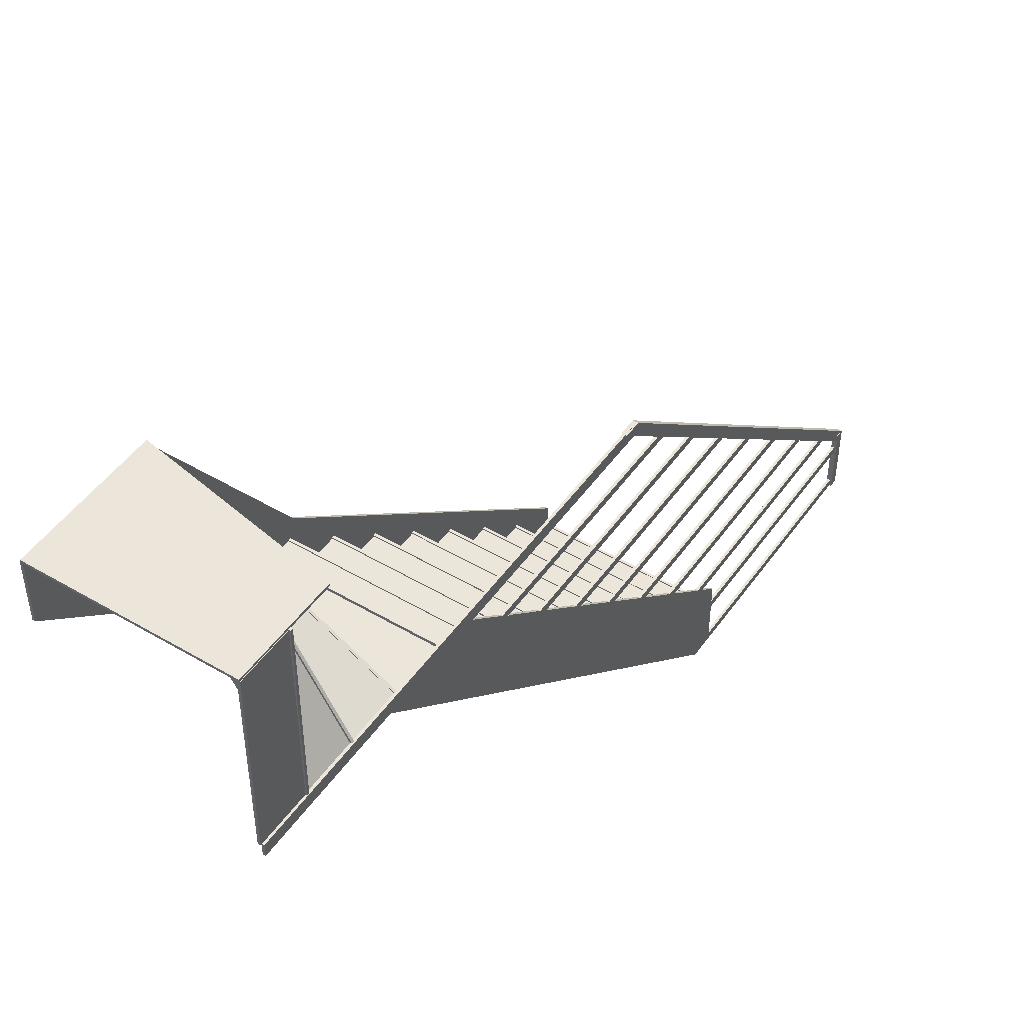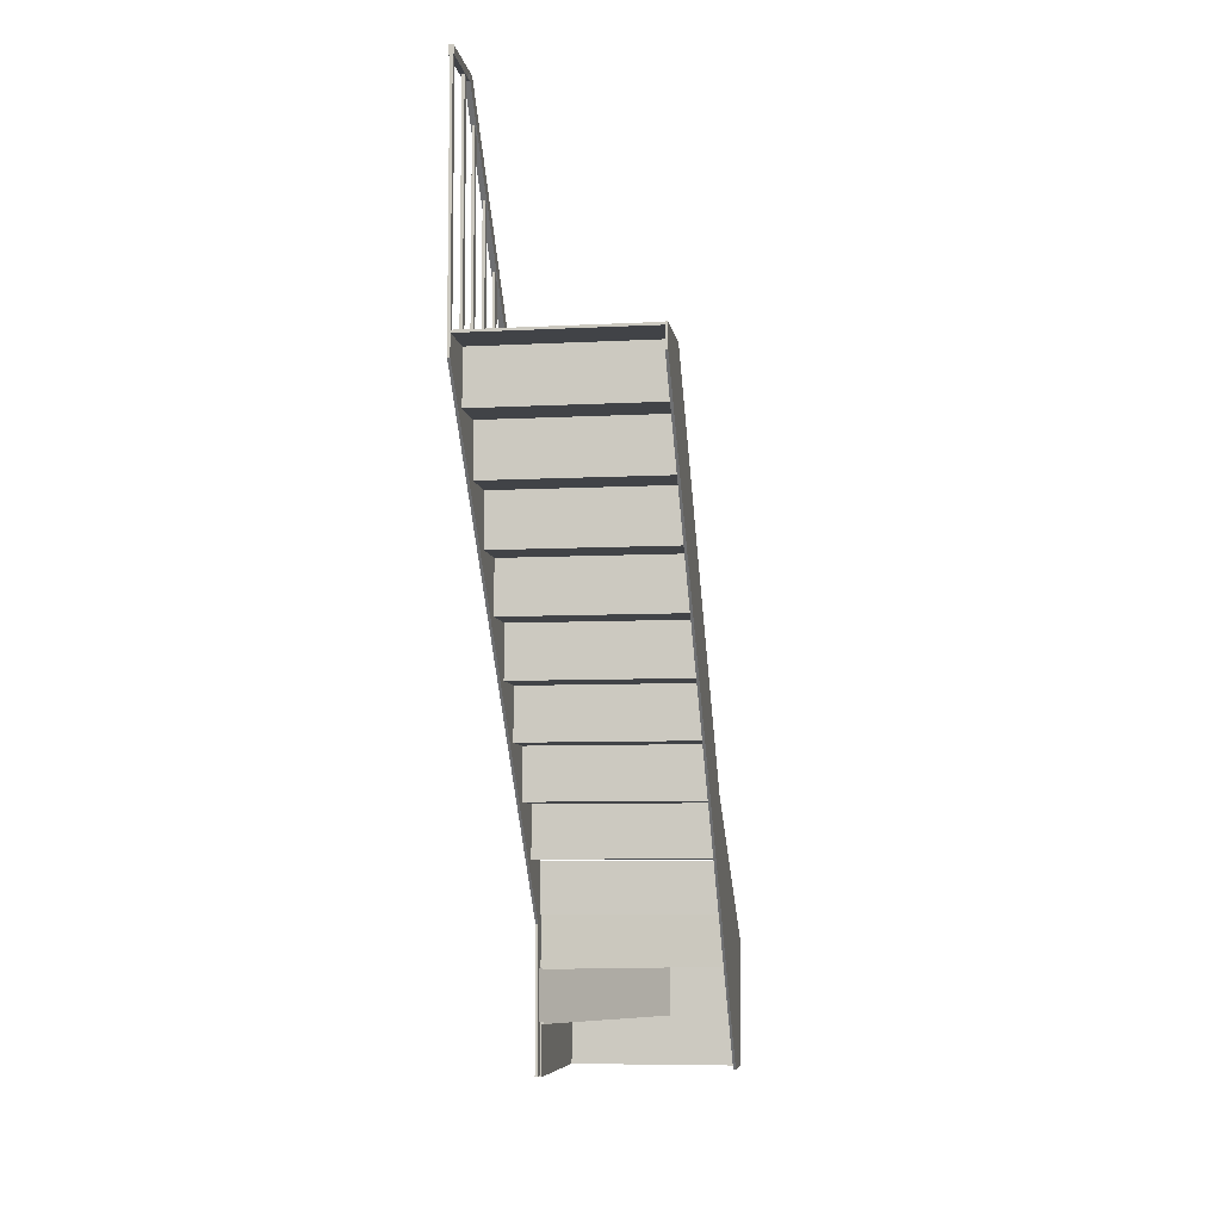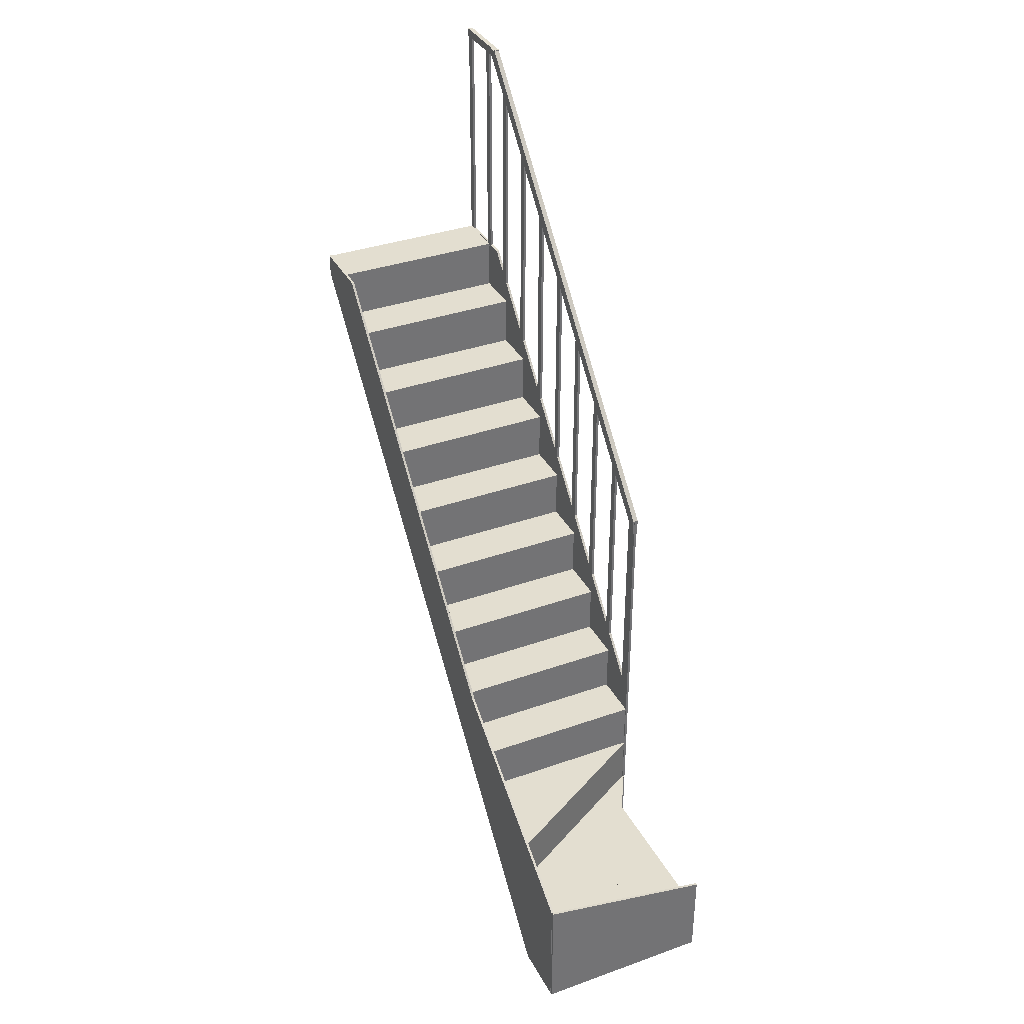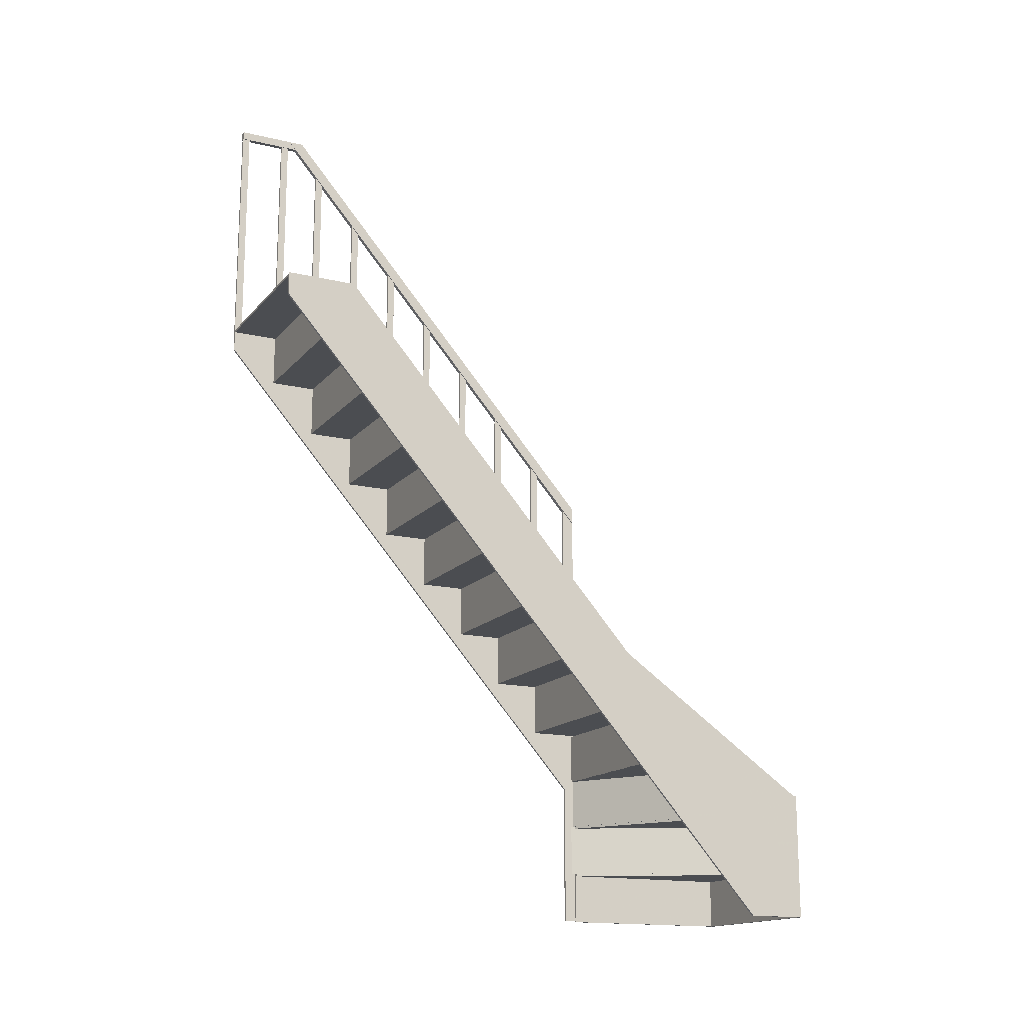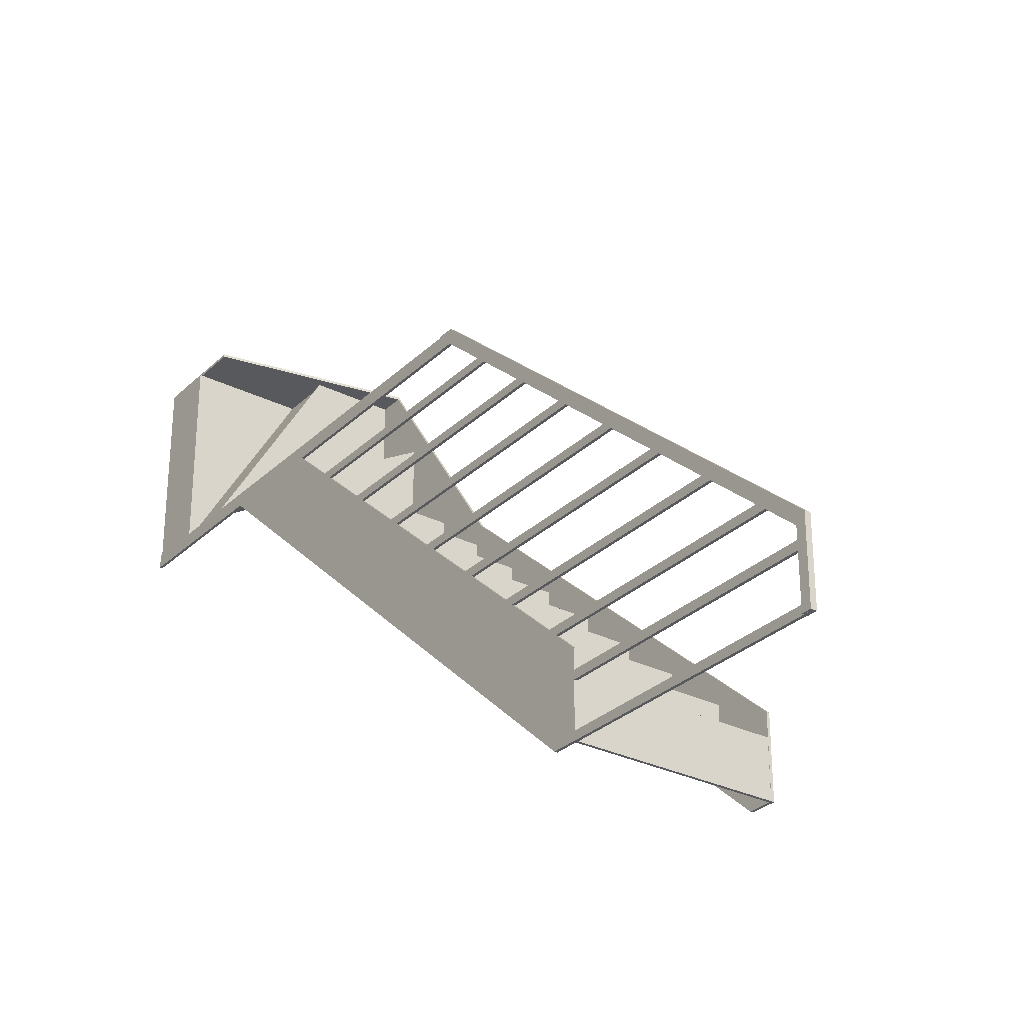
<metadata>
{"format":"obj","ext":"obj","renderer":"f3d","projection":"perspective","resolution":1024,"background":"white","views":[{"elev":47.8,"azim":33.6,"up":"+Z"},{"elev":-7.2,"azim":-171.5,"up":"+Y"},{"elev":35.8,"azim":-25.0,"up":"+Y"},{"elev":-16.0,"azim":-116.1,"up":"+Y"},{"elev":-29.6,"azim":143.7,"up":"+Z"}]}
</metadata>
<code>
g Cote_7
v 0.3587 1.275 -0.4965
v 0.3587 1.48 -0.4965
v -0.3413 1.48 -0.4965
v -0.3413 1.275 -0.4965
v 0.3587 1.48 -0.5065
v 0.3587 1.275 -0.5065
v -0.3413 1.275 -0.5065
v -0.3413 1.48 -0.5065
f 1 2 3 4
f 5 6 7 8
f 6 5 2 1
f 3 8 7 4
f 6 1 4 7
f 2 5 8 3
g Cote_3
v -0.3428 1.065 -0.3222
v 0.3572 1.065 -0.3222
v 0.3572 1.065 -0.3122
v -0.3428 1.065 -0.3122
v -0.3428 1.27 -0.3122
v -0.3428 1.27 -0.3222
v 0.3572 1.27 -0.3122
v 0.3572 1.27 -0.3222
f 9 10 11 12
f 13 14 9 12
f 11 15 13 12
f 9 14 16 10
f 15 11 10 16
f 15 16 14 13
g Marche_3
v -0.3428 1.265 -0.5072
v 0.3572 1.265 -0.5072
v 0.3572 1.265 -0.3072
v -0.3428 1.265 -0.3072
v -0.3428 1.275 -0.3072
v 0.3572 1.275 -0.3072
v -0.3428 1.275 -0.5072
v 0.3572 1.275 -0.5072
f 17 18 19 20
f 21 20 19 22
f 21 23 17 20
f 22 19 18 24
f 17 23 24 18
f 22 24 23 21
g Rampe_11
v 0.3522 3.488 -1.39
v 0.3522 3.488 -1.332
v 0.3722 3.488 -1.39
v 0.3722 3.488 -1.332
v 0.3722 1.848 0.06026
v 0.3522 1.848 0.06026
v 0.3522 1.915 0.06026
v 0.3722 1.915 0.06026
f 25 30 31 26
f 29 32 31 30
f 29 27 28 32
f 28 27 25 26
f 30 25 27 29
f 26 31 32 28
g Bord_2
v -0.3528 2.53 -1.33
v -0.3528 1.088 -0.0542
v -0.3427 1.088 -0.0542
v -0.3427 2.53 -1.33
v -0.3528 0.02 0.7584
v -0.3528 0.5306 0.7578
v -0.3427 0.5306 0.7578
v -0.3427 0.02 0.7584
v -0.3528 0.8779 -0.2283
v -0.3528 0.02 0.527
v -0.3427 0.02 0.527
v -0.3427 0.8779 -0.2283
v -0.3528 2.438 -1.612
v -0.3427 2.438 -1.612
v -0.3528 2.53 -1.612
v -0.3427 2.53 -1.612
f 33 34 35 36
f 37 38 39 40
f 41 42 38 34
f 41 42 43 44
f 42 37 40 43
f 41 45 46 44
f 37 38 42
f 47 45 33
f 45 41 34 33
f 45 47 48 46
f 47 33 36 48
f 38 34 35 39
f 35 39 43 44
f 40 43 39
f 48 36 46
f 36 35 44 46
g Marche_5
v -0.3428 2.101 -1.243
v 0.3572 2.101 -1.243
v 0.3572 2.101 -1.043
v -0.3428 2.101 -1.043
v 0.3572 2.111 -1.043
v 0.3572 2.111 -1.243
v -0.3428 2.111 -1.043
v -0.3428 2.111 -1.243
f 49 50 51 52
f 53 51 50 54
f 51 53 55 52
f 49 56 54 50
f 55 56 49 52
f 53 54 56 55
g Rampe_9
v 0.3542 3.458 -1.612
v 0.3742 3.458 -1.612
v 0.3742 3.458 -1.332
v 0.3542 3.458 -1.332
v 0.3742 3.49 -1.332
v 0.3742 3.49 -1.612
v 0.3542 3.49 -1.332
v 0.3542 3.49 -1.612
f 57 58 59 60
f 61 59 58 62
f 61 63 60 59
f 57 64 62 58
f 63 64 57 60
f 61 62 64 63
g Cote_1
v 0.3572 1.901 -1.048
v -0.3428 1.901 -1.048
v -0.3428 1.901 -1.058
v 0.3572 1.901 -1.058
v 0.3572 2.107 -1.058
v 0.3572 2.107 -1.048
v -0.3428 2.107 -1.058
v -0.3428 2.107 -1.048
f 65 66 67 68
f 69 70 65 68
f 69 71 72 70
f 71 67 66 72
f 69 68 67 71
f 72 66 65 70
g Marche
v -0.3428 0.847 -0.1392
v 0.3572 0.847 -0.1392
v 0.3572 0.847 0.06076
v -0.3428 0.847 0.06076
v -0.3428 0.857 0.06076
v 0.3572 0.857 0.06076
v -0.3428 0.857 -0.1392
v 0.3572 0.857 -0.1392
f 73 74 75 76
f 77 76 75 78
f 77 79 73 76
f 78 75 74 80
f 73 79 80 74
f 78 80 79 77
g Marche_6
v -0.3428 2.31 -1.427
v 0.3572 2.31 -1.427
v 0.3572 2.31 -1.227
v -0.3428 2.31 -1.227
v 0.3572 2.32 -1.227
v 0.3572 2.32 -1.427
v -0.3428 2.32 -1.227
v -0.3428 2.32 -1.427
f 81 82 83 84
f 85 83 82 86
f 85 87 84 83
f 87 88 81 84
f 85 86 88 87
f 86 82 81 88
g Cote_9
v 0.3578 0.6435 0.0577
v 0.3578 0.4385 0.0577
v 0.3528 0.4385 0.04904
v 0.3528 0.6435 0.04904
v -0.3428 0.6435 0.4621
v -0.3428 0.6435 0.4506
v -0.3428 0.4385 0.4621
v -0.3428 0.4385 0.4506
f 89 90 91 92
f 93 89 92 94
f 90 95 96 91
f 94 92 91 96
f 95 90 89 93
f 96 95 93 94
g Cote_4
v -0.3428 0.8565 -0.1382
v 0.3572 0.8565 -0.1382
v 0.3572 0.8565 -0.1282
v -0.3428 0.8565 -0.1282
v -0.3428 1.062 -0.1282
v -0.3428 1.062 -0.1382
v 0.3572 1.062 -0.1282
v 0.3572 1.062 -0.1382
f 97 98 99 100
f 101 102 97 100
f 99 103 101 100
f 97 102 104 98
f 103 99 98 104
f 103 104 102 101
g Rampe_10
v 0.3572 3.473 -1.613
v 0.3672 3.473 -1.613
v 0.3672 2.523 -1.613
v 0.3572 2.523 -1.613
v 0.3572 2.523 -1.583
v 0.3572 3.473 -1.583
v 0.3672 2.523 -1.583
v 0.3672 3.473 -1.583
f 105 106 107 108
f 105 108 109 110
f 108 107 111 109
f 111 112 110 109
f 112 106 105 110
f 106 112 111 107
g Marche_8
v -0.3428 1.683 -0.8752
v 0.3572 1.683 -0.8752
v 0.3572 1.683 -0.6752
v -0.3428 1.683 -0.6752
v -0.3428 1.693 -0.6752
v 0.3572 1.693 -0.6752
v -0.3428 1.693 -0.8752
v 0.3572 1.693 -0.8752
f 113 114 115 116
f 117 116 115 118
f 117 119 113 116
f 118 115 114 120
f 113 119 120 114
f 118 120 119 117
g Marche_1
v -0.3428 1.474 -0.6912
v 0.3572 1.474 -0.6912
v 0.3572 1.474 -0.4912
v -0.3428 1.474 -0.4912
v 0.3572 1.484 -0.6912
v -0.3428 1.484 -0.6912
v 0.3572 1.484 -0.4912
v -0.3428 1.484 -0.4912
f 121 122 123 124
f 125 122 121 126
f 125 127 123 122
f 128 124 123 127
f 126 121 124 128
f 128 127 125 126
g Rampe_5
v 0.3572 1.993 -0.8907
v 0.3672 1.993 -0.8907
v 0.3672 1.993 -0.8607
v 0.3572 1.993 -0.8607
v 0.3672 2.943 -0.8607
v 0.3572 2.943 -0.8607
v 0.3572 2.943 -0.8907
v 0.3672 2.943 -0.8907
f 129 130 131 132
f 131 133 134 132
f 132 134 135 129
f 130 136 133 131
f 136 135 134 133
f 136 130 129 135
g Cote_5
v -0.3428 2.111 -1.242
v 0.3572 2.111 -1.242
v 0.3572 2.111 -1.232
v -0.3428 2.111 -1.232
v -0.3428 2.316 -1.232
v 0.3572 2.316 -1.232
v -0.3428 2.316 -1.242
v 0.3572 2.316 -1.242
f 137 138 139 140
f 141 140 139 142
f 141 143 137 140
f 142 139 138 144
f 137 143 144 138
f 142 144 143 141
g Rampe_8
v 0.3572 2.411 -1.259
v 0.3672 2.411 -1.259
v 0.3672 2.411 -1.229
v 0.3572 2.411 -1.229
v 0.3672 3.361 -1.229
v 0.3572 3.361 -1.229
v 0.3572 3.361 -1.259
v 0.3672 3.361 -1.259
f 145 146 147 148
f 147 149 150 148
f 148 150 151 145
f 146 152 149 147
f 152 151 150 149
f 152 146 145 151
g Marche_12
v 0.3563 0.648 0.06063
v -0.3428 0.648 0.4642
v -0.3428 0.638 0.4642
v 0.3563 0.638 0.06063
v 0.3469 0.638 0.04443
v 0.3469 0.648 0.04443
v -0.3428 0.648 0.04443
v -0.3428 0.638 0.04443
f 153 154 155 156
f 153 156 157 158
f 159 154 153 158
f 156 155 160 157
f 155 154 159 160
f 159 158 157 160
g Marche_4
v -0.3428 1.056 -0.3232
v 0.3572 1.056 -0.3232
v 0.3572 1.056 -0.1232
v -0.3428 1.056 -0.1232
v -0.3428 1.066 -0.1232
v -0.3428 1.066 -0.3232
v 0.3572 1.066 -0.3232
v 0.3572 1.066 -0.1232
f 161 162 163 164
f 165 166 161 164
f 166 167 162 161
f 168 163 162 167
f 165 164 163 168
f 167 166 165 168
g Rampe_3
v 0.3572 2.316 -0.3087
v 0.3572 1.366 -0.3087
v 0.3672 1.366 -0.3087
v 0.3672 2.316 -0.3087
v 0.3572 1.366 -0.3387
v 0.3572 2.316 -0.3387
v 0.3672 2.316 -0.3387
v 0.3672 1.366 -0.3387
f 169 170 171 172
f 173 174 175 176
f 174 173 170 169
f 175 174 169 172
f 173 176 171 170
f 172 171 176 175
g Cote_6
v -0.3428 2.32 -1.426
v 0.3572 2.32 -1.426
v 0.3572 2.32 -1.416
v -0.3428 2.32 -1.416
v -0.3428 2.525 -1.416
v 0.3572 2.525 -1.416
v -0.3428 2.525 -1.426
v 0.3572 2.525 -1.426
f 177 178 179 180
f 181 180 179 182
f 181 183 177 180
f 182 179 178 184
f 177 183 184 178
f 182 184 183 181
g Rampe_7
v 0.3572 3.473 -1.399
v 0.3572 2.523 -1.399
v 0.3672 2.523 -1.399
v 0.3672 3.473 -1.399
v 0.3572 2.523 -1.429
v 0.3572 3.473 -1.429
v 0.3672 3.473 -1.429
v 0.3672 2.523 -1.429
f 185 186 187 188
f 189 190 191 192
f 190 189 186 185
f 191 190 185 188
f 189 192 187 186
f 188 187 192 191
g Cote_10
v 0.3538 0.2295 0.04125
v -0.05983 0.2295 0.7578
v -0.05983 0.4345 0.7578
v 0.3538 0.4345 0.04125
v 0.3625 0.2295 0.04625
v -0.04828 0.2295 0.7578
v -0.04828 0.4345 0.7578
v 0.3625 0.4345 0.04625
f 193 194 195 196
f 194 193 197 198
f 199 200 196 195
f 198 197 200 199
f 200 197 193 196
f 194 198 199 195
g Rampe
v 0.3572 1.911 0.06126
v 0.3672 1.911 0.06126
v 0.3672 1.911 0.01126
v 0.3572 1.911 0.01126
v 0.3672 0.026 0.06126
v 0.3672 0.026 0.01126
v 0.3572 0.026 0.01126
v 0.3572 0.026 0.06126
f 201 202 203 204
f 202 205 206 203
f 207 206 205 208
f 208 201 204 207
f 205 202 201 208
f 203 206 207 204
g Rampe_2
v 0.3572 1.784 -0.7067
v 0.3672 1.784 -0.7067
v 0.3672 1.784 -0.6767
v 0.3572 1.784 -0.6767
v 0.3672 2.734 -0.7067
v 0.3572 2.734 -0.7067
v 0.3572 2.734 -0.6767
v 0.3672 2.734 -0.6767
f 209 210 211 212
f 213 214 215 216
f 215 212 211 216
f 213 210 209 214
f 216 211 210 213
f 214 209 212 215
g Cote_8
v -0.3428 1.692 -0.8742
v 0.3572 1.692 -0.8742
v 0.3572 1.692 -0.8642
v -0.3428 1.692 -0.8642
v -0.3428 1.897 -0.8642
v 0.3572 1.897 -0.8642
v -0.3428 1.897 -0.8742
v 0.3572 1.897 -0.8742
f 217 218 219 220
f 221 220 219 222
f 221 223 217 220
f 222 219 218 224
f 217 223 224 218
f 222 224 223 221
g Rampe_4
v 0.3572 2.107 -0.1247
v 0.3572 1.157 -0.1247
v 0.3672 1.157 -0.1247
v 0.3672 2.107 -0.1247
v 0.3572 1.157 -0.1547
v 0.3572 2.107 -0.1547
v 0.3672 2.107 -0.1547
v 0.3672 1.157 -0.1547
f 225 226 227 228
f 229 230 231 232
f 230 229 226 225
f 231 230 225 228
f 228 227 232 231
f 229 232 227 226
g Bord_3
v -0.3508 0.5326 0.7678
v -0.3508 0.5326 0.7578
v -0.3508 0.02 0.7578
v -0.3508 0.02 0.7678
v 0.3572 0.395 0.7578
v 0.3572 0.02 0.7578
v 0.3572 0.02 0.7678
v 0.3572 0.395 0.7678
f 233 234 235 236
f 237 238 235 234
f 233 236 239 240
f 238 239 236 235
f 233 240 237 234
f 237 240 239 238
g Marche_9
v 0.3572 1.892 -1.059
v 0.3572 1.892 -0.8592
v -0.3428 1.892 -0.8592
v -0.3428 1.892 -1.059
v 0.3572 1.902 -0.8592
v 0.3572 1.902 -1.059
v -0.3428 1.902 -1.059
v -0.3428 1.902 -0.8592
f 241 242 243 244
f 245 246 247 248
f 242 245 248 243
f 248 247 244 243
f 246 241 244 247
f 246 245 242 241
g Marche_10
v 0.3642 0.23 0.05976
v 0.3642 0.23 0.7598
v 0.3642 0.22 0.7598
v 0.3642 0.22 0.05976
v 0.3436 0.23 0.05976
v -0.06057 0.23 0.7598
v 0.3436 0.22 0.05976
v -0.06057 0.22 0.7598
f 249 250 251 252
f 250 249 253 254
f 255 252 251 256
f 255 256 254 253
f 256 251 250 254
f 252 255 253 249
g Rampe_1
v 0.3572 1.575 -0.5227
v 0.3672 1.575 -0.5227
v 0.3672 1.575 -0.4927
v 0.3572 1.575 -0.4927
v 0.3672 2.525 -0.5227
v 0.3672 2.525 -0.4927
v 0.3572 2.525 -0.4927
v 0.3572 2.525 -0.5227
f 257 258 259 260
f 258 261 262 259
f 262 263 260 259
f 263 264 257 260
f 261 264 263 262
f 261 258 257 264
g Cote_2
v 0.3572 1.484 -0.6802
v 0.3572 1.688 -0.6802
v -0.3428 1.688 -0.6802
v -0.3428 1.484 -0.6802
v 0.3572 1.688 -0.6902
v 0.3572 1.484 -0.6902
v -0.3428 1.484 -0.6902
v -0.3428 1.688 -0.6902
f 265 266 267 268
f 269 270 271 272
f 270 269 266 265
f 267 272 271 268
f 270 265 268 271
f 266 269 272 267
g Cote
v 0.3572 0.6375 0.05576
v 0.3572 0.8425 0.05576
v -0.3428 0.8425 0.05576
v -0.3428 0.6375 0.05576
v 0.3492 0.0205 0.7598
v 0.3492 0.0205 0.05976
v 0.3592 0.0205 0.05976
v 0.3592 0.0205 0.7598
v 0.3492 0.2255 0.05976
v 0.3492 0.2255 0.7598
v 0.3592 0.2255 0.7598
v 0.3592 0.2255 0.05976
v 0.3572 0.8425 0.04576
v -0.3428 0.8425 0.04576
v -0.3428 0.6375 0.04576
v 0.3572 0.6375 0.04576
f 273 274 275 276
f 277 278 279 280
f 281 278 277 282
f 283 284 281 282
f 284 279 278 281
f 285 286 275 274
f 275 286 287 276
f 273 276 287 288
f 282 277 280 283
f 287 286 285 288
f 284 283 280 279
f 288 285 274 273
g Marche_7
v -0.3428 2.519 -1.611
v 0.3572 2.519 -1.611
v 0.3572 2.519 -1.411
v -0.3428 2.519 -1.411
v 0.3572 2.529 -1.411
v 0.3572 2.529 -1.611
v -0.3428 2.529 -1.611
v -0.3428 2.529 -1.411
f 289 290 291 292
f 293 294 295 296
f 296 295 289 292
f 290 294 293 291
f 296 292 291 293
f 294 290 289 295
g Rampe_6
v 0.3672 2.202 -1.045
v 0.3572 2.202 -1.045
v 0.3572 2.202 -1.075
v 0.3672 2.202 -1.075
v 0.3672 3.152 -1.075
v 0.3572 3.152 -1.075
v 0.3572 3.152 -1.045
v 0.3672 3.152 -1.045
f 297 298 299 300
f 301 300 299 302
f 298 303 302 299
f 303 298 297 304
f 301 302 303 304
f 304 297 300 301
g Marche_11
v -0.3428 0.429 0.4529
v -0.3428 0.439 0.4529
v 0.3496 0.439 0.05317
v 0.3496 0.429 0.05317
v -0.03967 0.439 0.7578
v -0.3428 0.439 0.7578
v -0.3428 0.429 0.7578
v -0.03967 0.429 0.7578
v 0.3628 0.439 0.06075
v 0.3628 0.429 0.06075
f 305 306 307 308
f 309 310 311 312
f 313 309 312 314
f 310 306 305 311
f 314 308 307 313
f 310 309 306
f 312 311 305
f 307 306 309 313
f 305 308 314 312
g Bord_4
v 0.3572 2.53 -1.612
v 0.3572 2.53 -1.33
v 0.3672 2.53 -1.33
v 0.3672 2.53 -1.612
v 0.3572 0.966 0.05376
v 0.3672 0.9661 0.05376
v 0.3572 2.438 -1.612
v 0.3672 2.438 -1.612
v 0.3572 0.5549 0.05376
v 0.3672 0.5549 0.05376
f 315 316 317 318
f 316 319 320 317
f 321 315 318 322
f 320 319 323 324
f 323 321 322 324
f 318 317 322
f 315 321 316
f 322 317 320 324
f 319 316 321 323

</code>
